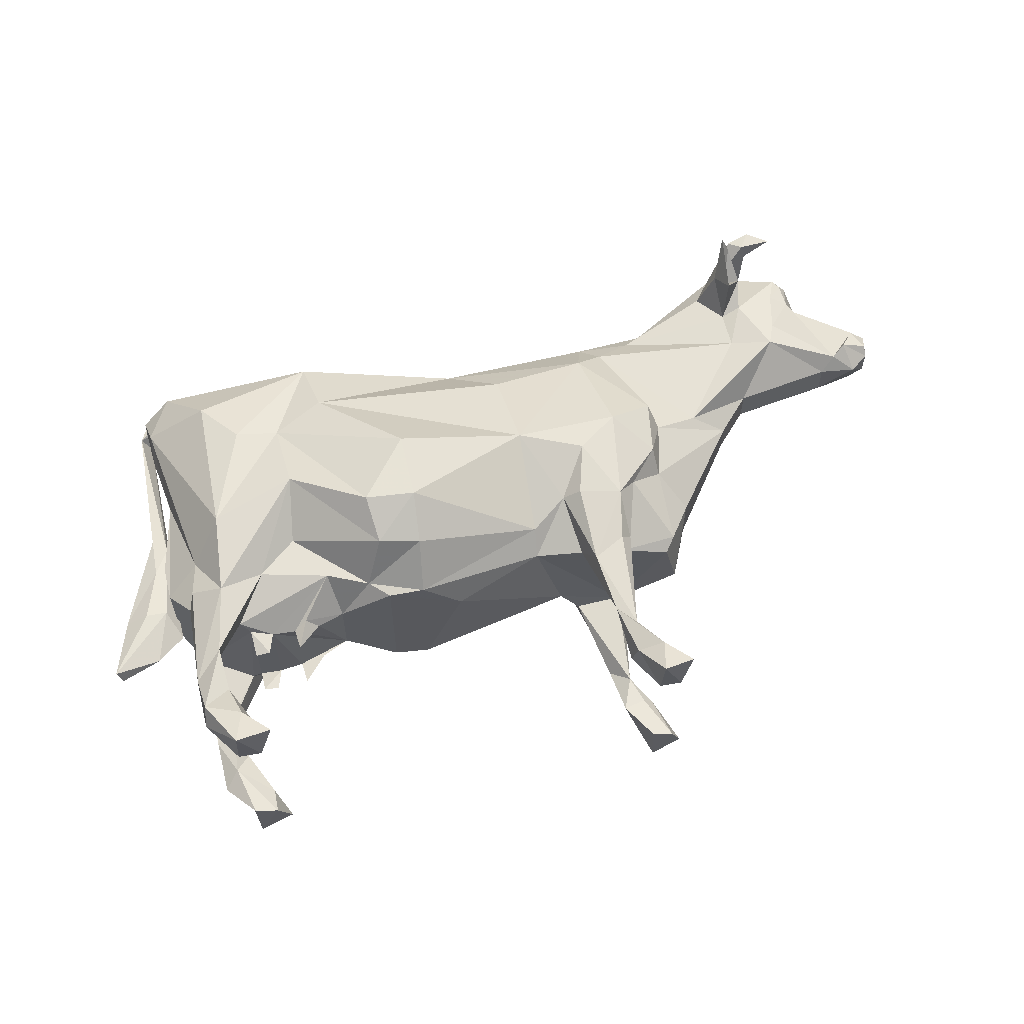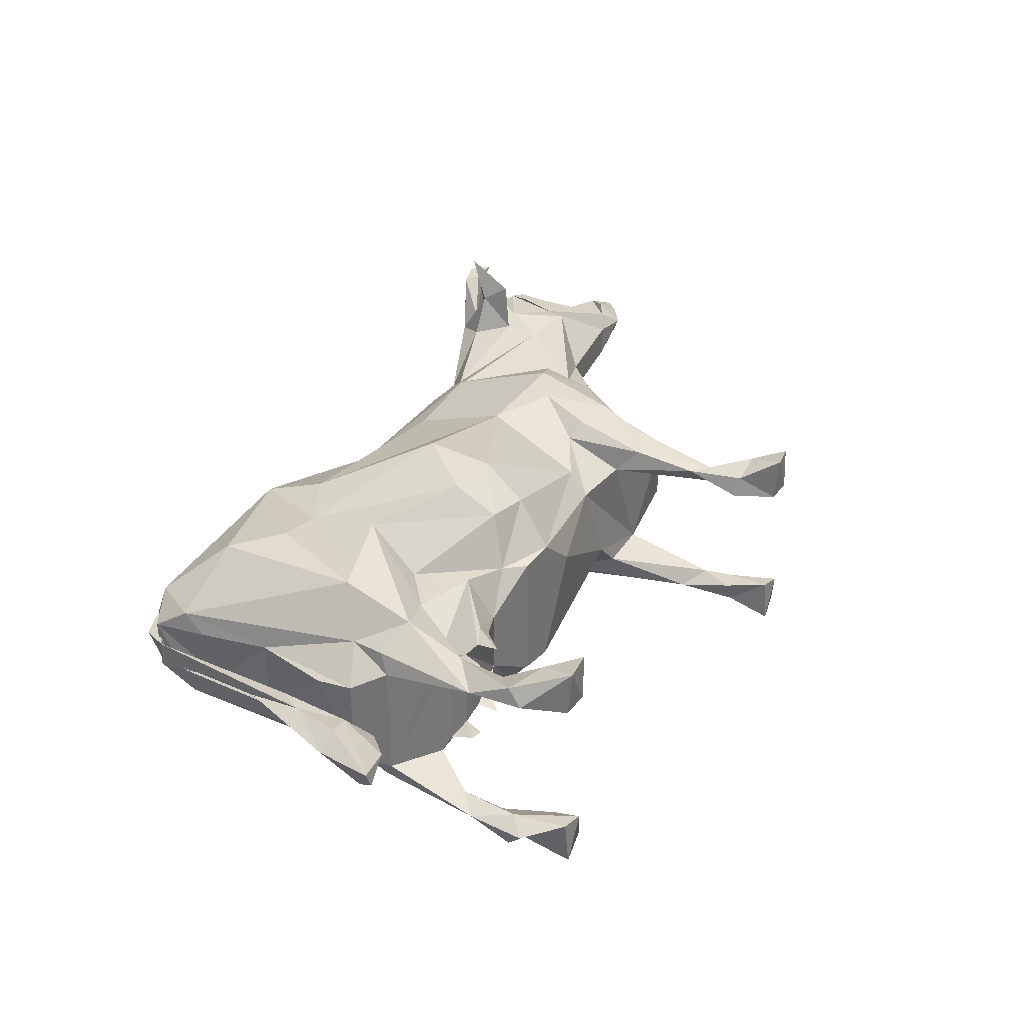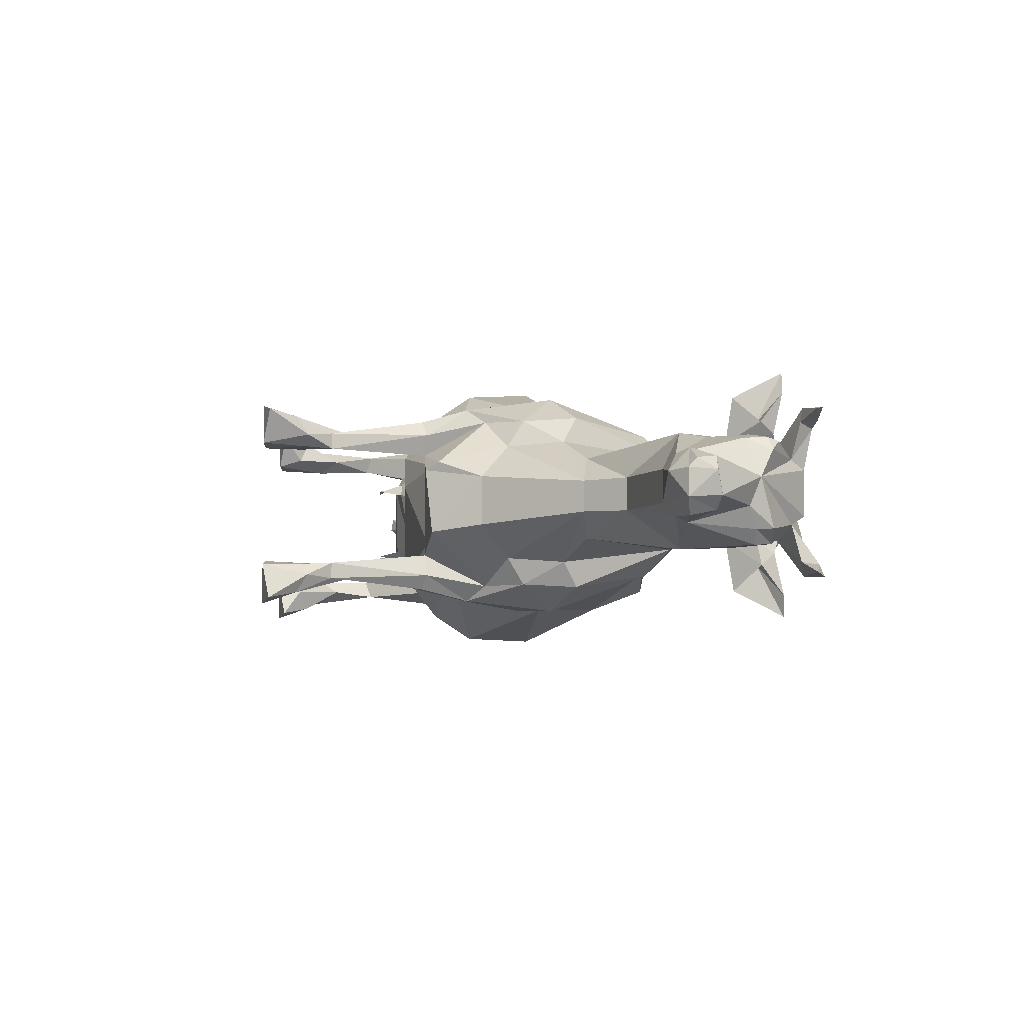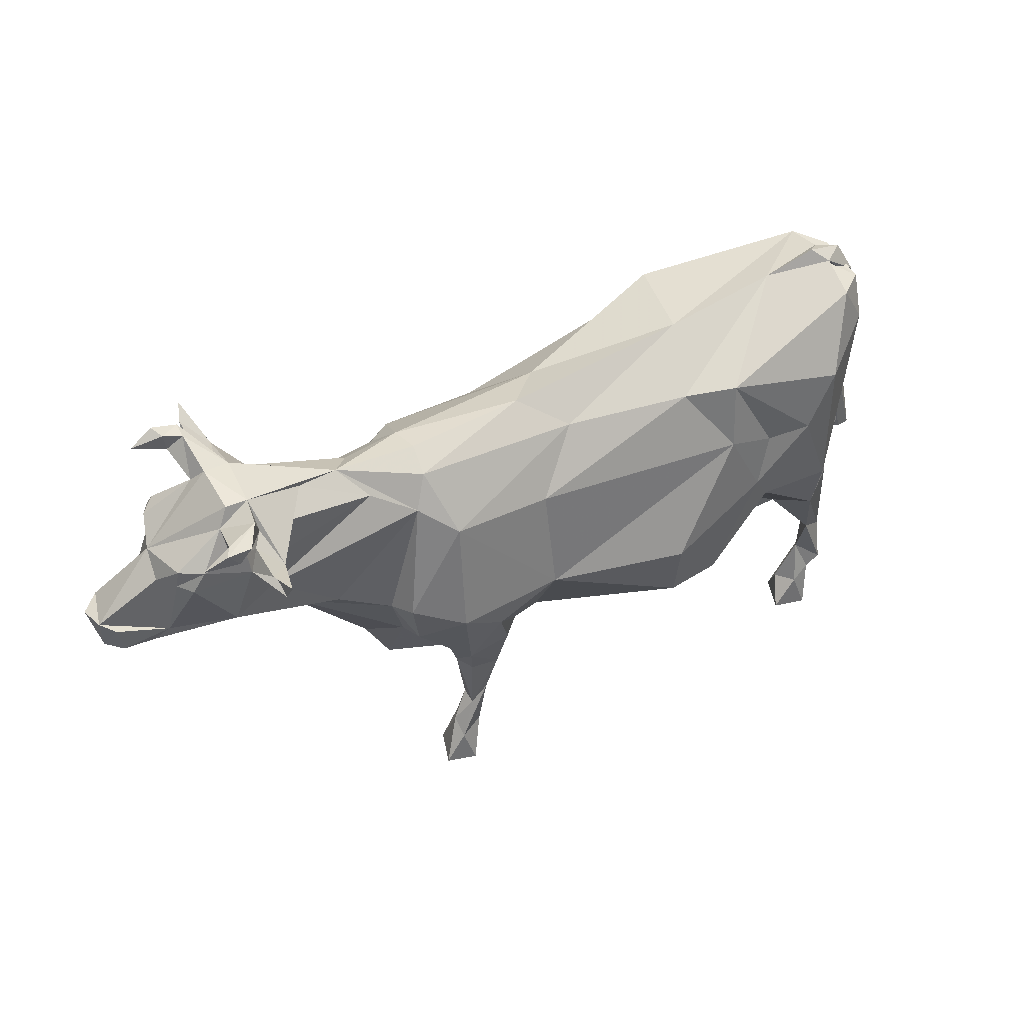
<metadata>
{"format":"obj","ext":"obj","renderer":"f3d","projection":"perspective","resolution":1024,"background":"white","views":[{"elev":59.1,"azim":-10.6,"up":"+Z"},{"elev":35.0,"azim":-57.2,"up":"+Z"},{"elev":-3.6,"azim":85.9,"up":"+Z"},{"elev":55.6,"azim":149.9,"up":"+Y"}]}
</metadata>
<code>
v -4.405 -1.921 0.193
v -4.352 -1.948 0.02502
v -4.234 -1.167 0.02207
v -4.202 -1.669 -0.2149
v -4 -1.568 -0.2753
v -3.974 -1.17 0.1642
v -3.89 -1.75 0.01761
v -3.822 1.478 -0.1076
v -3.822 1.478 0.1076
v -3.819 -0.5227 0.05557
v -3.787 0.1538 -0.08429
v -3.735 1.589 -0.2952
v -3.735 1.589 0.2952
v -3.734 -1.142 0.1111
v -3.715 1.473 -0.1077
v -3.702 1.273 -0.2705
v -3.699 1.788 0.06664
v -3.666 -0.7341 0.4463
v -3.664 0.9328 0.3708
v -3.655 -0.1949 0.01921
v -3.655 1.191 -0.5737
v -3.655 1.191 0.5737
v -3.631 -1.158 -0.5056
v -3.631 -1.158 0.5056
v -3.582 -1.414 -0.1044
v -3.578 0.8377 -0.2885
v -3.57 -0.732 -0.6494
v -3.517 0.149 -0.4304
v -3.517 0.149 0.4304
v -3.413 1.872 -0.1423
v -3.413 1.872 0.1423
v -3.395 1.726 -0.5548
v -3.395 1.726 0.5548
v -3.393 1.769 0
v -3.387 -1.486 -0.6729
v -3.387 -1.486 0.6729
v -3.372 -2.569 -0.9048
v -3.372 -2.569 0.9048
v -3.33 -3.185 -0.9501
v -3.33 -3.185 0.9501
v -3.32 -1.365 -0.886
v -3.32 -1.365 0.886
v -3.302 -3.018 -1.129
v -3.302 -3.018 1.129
v -3.251 -0.9482 -0.8199
v -3.251 -0.9482 0.8199
v -3.242 2.021 0
v -3.167 -3.003 -0.8121
v -3.167 -3.003 0.8121
v -3.144 -2.334 -0.83
v -3.144 -2.334 0.83
v -3.122 -3.12 -1.136
v -3.068 -2.26 -1.035
v -3.068 -2.26 1.035
v -3.016 -2.765 -0.9667
v -3.016 -2.765 0.9667
v -3.007 -3.575 -0.8302
v -3.007 -3.575 0.8302
v -2.982 -3.609 -1.347
v -2.982 -3.609 1.347
v -2.955 -1.497 -1.129
v -2.955 -1.497 1.129
v -2.93 1.104 -1.126
v -2.93 1.104 1.126
v -2.901 -0.6195 -1.284
v -2.901 -0.6195 1.284
v -2.889 -3.2 -1.211
v -2.889 -3.2 1.211
v -2.812 -1.798 -0.7127
v -2.812 -1.798 0.7127
v -2.75 -3.295 -0.9661
v -2.75 -3.295 0.9661
v -2.741 -3.598 -0.875
v -2.741 -3.598 0.875
v -2.7 -1.85 -0.5701
v -2.7 -1.85 0.5701
v -2.678 -2.129 -0.4656
v -2.678 -2.129 0.4656
v -2.629 1.918 0
v -2.584 -3.514 -1.279
v -2.584 -3.514 1.279
v -2.521 0.559 -1.274
v -2.521 0.559 1.274
v -2.513 -2.131 -0.4979
v -2.513 -2.131 0.4979
v -2.463 -1.306 -0.9664
v -2.463 -1.306 0.9664
v -2.446 -1.893 -0.4941
v -2.446 -1.893 0.4941
v -2.177 -1.874 -0.4458
v -2.177 -1.874 0.4458
v -2.144 -2.117 -0.4645
v -2.144 -2.117 0.4645
v -2.033 -0.91 -0.9642
v -2.033 -0.91 0.9642
v -2.03 0.5476 -1.19
v -2.03 0.5476 1.19
v -2.027 -1.813 -0.5552
v -2.027 -1.813 0.5552
v -1.951 -0.2756 -1.377
v -1.951 -0.2756 1.377
v -1.883 -1.83 -0.4016
v -1.883 -1.83 0.4016
v -1.795 0.03344 -1.371
v -1.686 -1.414 -0.8694
v -1.686 -1.414 0.8694
v -1.582 1.568 -0.9823
v -1.582 1.568 0.9823
v -1.576 -1.696 -0.3582
v -1.576 -1.696 0.3582
v -1.455 0.875 -1.239
v -1.455 0.875 1.239
v -1.351 1.807 0
v -1.201 -1.578 -0.7992
v -1.201 -1.578 0.7992
v -1.077 -0.8697 -1.633
v -1.077 -0.8697 1.633
v -1.046 1.509 -0.7611
v -1.001 -1.336 -1.353
v -1.001 -1.336 1.353
v -0.9721 -1.775 -0.7686
v -0.9721 -1.775 0.7686
v -0.5641 -1.789 -0.8032
v -0.5641 -1.789 0.8032
v -0.5368 -0.1444 -1.682
v -0.5368 -0.1444 1.682
v -0.5242 -1.399 -1.313
v -0.5242 -1.399 1.313
v -0.505 -0.9138 -1.646
v -0.505 -0.9138 1.646
v -0.1127 -1.807 0.3833
v 0.289 1.496 -0.4301
v 0.289 1.496 0.4301
v 0.7338 1.741 0
v 0.8573 0.985 -0.874
v 0.8573 0.985 0.874
v 0.9127 -1.455 0.5762
v 0.9307 -1.217 -0.8312
v 0.9307 -1.217 0.8312
v 0.9438 -0.1011 -1.275
v 0.9438 -0.1011 1.275
v 1.223 -1.533 -0.4345
v 1.338 -0.9457 -1.021
v 1.338 -0.9457 1.021
v 1.452 -1.577 -0.7028
v 1.452 -1.577 0.7028
v 1.536 -0.9859 -1.186
v 1.536 -0.9859 1.186
v 1.573 -1.828 -0.9858
v 1.573 -1.828 0.9858
v 1.679 -0.4101 -1.291
v 1.679 -0.4101 1.291
v 1.679 -2.513 -0.8918
v 1.679 -2.513 0.8918
v 1.742 -3.114 -0.7007
v 1.742 -3.114 0.7007
v 1.812 -3.136 -0.9331
v 1.812 -3.136 0.9331
v 1.881 -2.733 -0.8902
v 1.881 -2.733 0.8902
v 1.884 -2.724 -0.702
v 1.884 -2.724 0.702
v 1.937 -1.625 -1.027
v 1.937 -1.625 1.027
v 1.958 1.13 -0.8618
v 1.958 1.13 0.8618
v 1.963 -1.589 -0.6129
v 1.963 -1.589 0.6129
v 1.998 -3.04 -0.7189
v 1.998 -3.04 0.7189
v 2.003 -3.523 -0.6881
v 2.003 -3.523 0.6881
v 2.025 -1.075 -1.172
v 2.025 -1.075 1.172
v 2.025 -3.557 -1.205
v 2.025 -3.557 1.205
v 2.042 1.777 0
v 2.06 -1.561 -0.859
v 2.06 -1.561 0.859
v 2.097 1.678 -0.3268
v 2.097 1.678 0.3268
v 2.11 -3.148 -1.069
v 2.11 -3.148 1.069
v 2.114 -3.012 -0.8517
v 2.114 -3.012 0.8517
v 2.142 -0.05531 -1.296
v 2.142 -0.05531 1.296
v 2.244 -3.546 -0.7329
v 2.244 -3.546 0.7329
v 2.246 -0.8644 -0.9958
v 2.246 -0.8644 0.9958
v 2.301 1.398 -0.546
v 2.301 1.398 0.546
v 2.387 -3.462 -1.136
v 2.387 -3.462 1.136
v 2.545 -1.593 0.3863
v 2.595 -0.4229 -0.9813
v 2.595 -0.4229 0.9813
v 2.647 -0.6116 -0.6695
v 2.647 -0.6116 0.6695
v 2.663 -1.44 0.4782
v 2.669 0.2062 -1.014
v 2.669 0.2062 1.014
v 2.721 -1.52 -0.3624
v 2.738 1.687 -0.295
v 2.738 1.687 0.295
v 2.791 0.04432 -0.7175
v 2.791 0.04432 0.7175
v 2.96 -0.9418 -0.2847
v 2.96 -0.9418 0.2847
v 2.985 1.983 0
v 3.322 0.2667 -0.4657
v 3.322 0.2667 0.4657
v 3.458 2.152 -0.1027
v 3.737 0.1818 -0.1768
v 3.737 0.1818 0.1768
v 3.823 2.142 -0.4284
v 3.823 2.142 0.4284
v 4.023 2.123 -0.9033
v 4.023 2.123 0.9033
v 4.055 2.505 0.2973
v 4.077 1.747 -0.5274
v 4.077 1.747 0.5274
v 4.086 1.289 -0.5444
v 4.086 1.289 0.5444
v 4.102 2.557 -0.2659
v 4.114 2.334 -0.5265
v 4.114 2.334 0.5265
v 4.121 0.6271 -0.1855
v 4.121 0.6271 0.1855
v 4.128 1.828 -1.091
v 4.128 1.828 1.091
v 4.149 2.389 -1.377
v 4.149 2.389 1.377
v 4.153 2.085 -0.7997
v 4.153 2.085 0.7997
v 4.176 2.637 -0.6184
v 4.229 2.275 -0.6727
v 4.229 2.275 0.6727
v 4.246 2.375 -1.141
v 4.246 2.375 1.141
v 4.304 1.8 -0.6104
v 4.304 1.8 0.6104
v 4.305 2.059 -0.5394
v 4.34 2.593 -0.2589
v 4.34 2.593 0.2589
v 4.343 2.664 -0.9043
v 4.343 2.664 0.9043
v 4.354 2.103 -0.8026
v 4.354 2.103 0.8026
v 4.357 2.683 0.719
v 4.474 2.418 -0.3614
v 4.474 2.418 0.3614
v 4.498 2.547 -0.9377
v 4.498 2.547 0.9377
v 4.538 2.513 -0.7766
v 4.538 2.513 0.7766
v 4.547 2.709 -0.8038
v 4.547 2.709 0.8038
v 4.568 1.15 -0.6425
v 4.568 1.15 0.6425
v 4.617 2.749 -0.9393
v 4.617 2.749 0.9393
v 4.679 1.438 0.5897
v 4.761 1.881 0.6131
v 4.798 2.118 -0.5911
v 4.882 2.195 0.5303
v 4.883 2.614 -0.8932
v 4.883 2.614 0.8932
v 4.936 2.052 0.5728
v 4.953 1.908 -0.6056
v 4.964 1.783 0.5535
v 5.031 2.102 -0.4323
v 5.031 2.102 0.4323
v 5.076 1.901 -0.4438
v 5.157 1.943 0.12
v 5.219 1.804 -0.1993
v 5.25 1.123 -0.3852
v 5.264 0.8556 -0.1817
v 5.264 0.8556 0.1817
v 5.435 0.9704 -0.3308
v 5.435 0.9704 0.3308
v 5.598 1.095 0.387
v 5.705 0.8492 0.1281
v 5.764 1.062 -0.3386
v 5.784 1.341 -0.2846
v 5.784 1.341 0.2846
v 5.912 1.118 0.2542
v 5.915 1.382 -0.1368
v 5.924 1.025 -0.1531
v 5.924 1.025 0.1531
v 5.979 1.326 0.1253
f 199 204 190
f 190 204 167
f 199 209 204
f 209 210 204
f 204 196 167
f 94 105 86
f 105 94 114
f 105 69 86
f 109 105 114
f 109 114 121
f 121 114 123
f 142 131 123
f 123 131 121
f 121 110 109
f 102 98 109
f 109 98 105
f 90 88 105
f 88 69 105
f 90 105 98
f 69 88 75
f 69 75 76
f 75 88 76
f 76 88 89
f 88 90 89
f 89 90 109
f 90 102 109
f 26 28 29
f 28 23 18
f 18 23 24
f 35 36 23
f 24 23 36
f 76 35 69
f 28 27 23
f 35 23 27
f 28 45 27
f 27 45 35
f 157 153 182
f 182 159 184
f 182 194 175
f 175 157 182
f 159 182 153
f 155 157 171
f 188 171 175
f 171 157 175
f 171 169 155
f 194 182 184
f 188 194 184
f 155 169 161
f 161 169 184
f 161 153 155
f 188 169 171
f 184 169 188
f 53 86 69
f 86 53 61
f 53 37 61
f 41 61 37
f 53 50 55
f 69 37 50
f 37 69 35
f 35 41 37
f 149 153 145
f 145 153 161
f 178 159 163
f 173 163 149
f 163 159 149
f 149 159 153
f 175 194 188
f 161 184 159
f 161 167 145
f 167 161 178
f 159 178 161
f 149 147 173
f 147 149 143
f 178 190 167
f 178 163 173
f 178 173 190
f 145 143 149
f 211 214 205
f 224 192 205
f 212 192 224
f 229 212 260
f 260 212 224
f 222 205 217
f 205 214 217
f 209 215 210
f 211 205 192
f 212 207 192
f 207 212 215
f 199 207 215
f 209 199 215
f 229 230 215
f 212 229 215
f 222 224 205
f 190 197 199
f 207 197 202
f 197 207 199
f 202 192 207
f 211 180 177
f 180 211 192
f 190 173 197
f 197 173 186
f 197 186 202
f 186 165 202
f 202 165 192
f 192 165 180
f 132 113 134
f 142 123 138
f 113 118 79
f 107 79 118
f 111 107 118
f 104 111 125
f 104 125 116
f 147 151 173
f 134 177 180
f 186 173 151
f 145 142 143
f 145 167 142
f 143 151 147
f 142 138 143
f 143 138 140
f 151 143 140
f 151 140 186
f 186 140 165
f 165 140 135
f 165 135 132
f 180 165 132
f 134 180 132
f 135 118 132
f 118 135 111
f 140 111 135
f 111 140 125
f 129 125 140
f 127 129 138
f 138 129 140
f 127 138 123
f 118 113 132
f 125 129 116
f 127 119 129
f 119 116 129
f 119 127 114
f 123 114 127
f 104 96 111
f 116 100 104
f 119 100 116
f 100 119 94
f 114 94 119
f 96 107 111
f 107 32 79
f 32 107 63
f 63 107 82
f 96 82 107
f 104 82 96
f 104 65 82
f 100 65 104
f 100 94 86
f 47 79 30
f 32 30 79
f 82 65 63
f 86 61 100
f 63 21 32
f 32 12 34
f 32 21 12
f 63 65 21
f 65 45 21
f 65 61 45
f 41 45 61
f 21 16 12
f 28 16 21
f 21 45 28
f 100 61 65
f 53 69 50
f 71 67 55
f 67 80 59
f 59 52 67
f 55 52 43
f 52 39 43
f 39 52 57
f 73 57 59
f 57 52 59
f 57 48 39
f 67 52 55
f 37 43 39
f 80 67 71
f 73 80 71
f 55 48 71
f 39 48 37
f 73 48 57
f 71 48 73
f 59 80 73
f 37 53 43
f 55 43 53
f 50 37 48
f 55 50 48
f 45 41 35
f 28 26 16
f 8 11 10
f 17 30 8
f 17 47 30
f 15 11 8
f 30 15 8
f 15 25 11
f 15 20 25
f 30 34 15
f 98 92 90
f 90 92 102
f 88 84 75
f 84 77 75
f 75 77 88
f 88 77 84
f 98 102 92
f 266 275 271
f 273 275 266
f 260 242 271
f 242 266 271
f 244 266 242
f 252 266 244
f 276 277 273
f 277 275 273
f 277 278 275
f 276 273 252
f 275 278 271
f 278 260 271
f 277 276 289
f 276 287 289
f 277 289 278
f 289 286 278
f 290 289 292
f 289 290 286
f 285 286 290
f 285 290 281
f 286 285 278
f 278 285 281
f 281 290 279
f 290 291 284
f 290 284 279
f 279 284 280
f 279 229 281
f 260 278 281
f 260 281 229
f 224 242 260
f 222 242 224
f 287 292 289
f 226 245 252
f 252 245 276
f 252 256 258
f 268 262 258
f 268 258 256
f 252 227 256
f 227 254 256
f 254 268 256
f 247 254 227
f 268 254 262
f 227 237 247
f 247 262 254
f 226 237 227
f 262 237 258
f 258 237 252
f 226 252 237
f 237 262 247
f 219 226 227
f 214 226 219
f 214 219 217
f 227 238 219
f 219 240 233
f 238 240 219
f 231 219 233
f 217 219 222
f 219 231 222
f 227 252 244
f 238 227 244
f 244 249 238
f 238 249 240
f 235 240 249
f 233 240 235
f 231 233 235
f 222 244 242
f 249 231 235
f 252 273 266
f 231 249 222
f 249 244 222
f 157 155 153
f 34 30 32
f 200 191 201
f 168 201 191
f 196 201 168
f 200 201 210
f 201 196 210
f 196 204 210
f 168 167 196
f 95 87 106
f 115 95 106
f 106 87 70
f 110 115 106
f 110 122 115
f 124 115 122
f 122 131 124
f 122 121 131
f 121 122 110
f 103 109 110
f 110 99 103
f 106 99 110
f 91 106 89
f 106 70 89
f 91 99 106
f 70 76 89
f 89 109 91
f 109 103 91
f 28 18 29
f 36 35 70
f 76 70 35
f 18 24 29
f 24 46 29
f 36 46 24
f 19 26 29
f 158 183 154
f 185 160 183
f 183 176 195
f 183 158 176
f 160 154 183
f 172 158 156
f 189 176 172
f 176 158 172
f 156 170 172
f 185 183 195
f 189 185 195
f 162 170 156
f 162 185 170
f 162 156 154
f 172 170 189
f 189 170 185
f 54 70 87
f 62 54 87
f 62 38 54
f 42 38 62
f 54 56 51
f 51 38 70
f 38 36 70
f 36 38 42
f 150 146 154
f 146 162 154
f 179 164 160
f 174 150 164
f 164 150 160
f 150 154 160
f 176 189 195
f 162 160 185
f 162 146 168
f 168 179 162
f 162 179 160
f 150 174 148
f 148 144 150
f 179 174 164
f 179 168 191
f 179 191 174
f 146 150 144
f 206 193 225
f 225 193 213
f 221 226 211
f 214 211 226
f 230 261 213
f 225 213 261
f 218 206 223
f 206 218 211
f 211 218 221
f 215 216 210
f 177 181 211
f 181 193 206
f 213 193 208
f 216 213 208
f 200 216 208
f 210 216 200
f 206 211 181
f 216 215 230
f 216 230 213
f 206 225 223
f 191 200 198
f 208 203 198
f 200 208 198
f 203 208 193
f 191 198 174
f 187 174 198
f 198 203 187
f 187 203 166
f 203 193 166
f 181 166 193
f 139 124 137
f 131 142 137
f 113 133 134
f 126 112 97
f 97 117 126
f 174 152 148
f 181 177 134
f 187 152 174
f 167 168 146
f 146 144 137
f 146 137 167
f 148 152 144
f 167 137 142
f 137 144 139
f 141 139 144
f 141 144 152
f 152 187 141
f 136 141 166
f 141 187 166
f 133 136 166
f 133 166 181
f 134 133 181
f 133 112 136
f 136 112 141
f 112 126 141
f 126 130 141
f 128 139 130
f 141 130 139
f 128 124 139
f 124 131 137
f 133 113 108
f 108 112 133
f 126 117 130
f 128 130 120
f 130 117 120
f 120 115 128
f 128 115 124
f 117 97 101
f 120 117 101
f 101 95 120
f 120 95 115
f 97 112 108
f 79 33 113
f 108 113 33
f 33 64 108
f 64 83 108
f 108 83 97
f 83 66 97
f 101 97 66
f 101 87 95
f 47 31 79
f 33 79 31
f 83 64 66
f 87 101 62
f 33 22 64
f 34 12 33
f 12 13 33
f 33 13 22
f 64 22 66
f 22 46 66
f 66 46 62
f 42 62 46
f 12 16 13
f 22 13 19
f 22 19 29
f 22 29 46
f 66 62 101
f 51 70 54
f 72 56 68
f 68 60 81
f 68 44 60
f 44 40 60
f 74 60 58
f 60 40 58
f 40 49 58
f 56 44 68
f 40 44 38
f 72 68 81
f 74 72 81
f 56 72 49
f 38 49 40
f 58 49 74
f 49 72 74
f 60 74 81
f 38 44 54
f 54 44 56
f 49 38 51
f 49 51 56
f 42 46 36
f 19 13 26
f 13 16 26
f 14 7 25
f 10 6 14
f 6 1 14
f 14 1 7
f 10 11 3
f 10 3 6
f 6 3 1
f 3 11 4
f 3 4 1
f 1 4 2
f 11 5 4
f 5 2 4
f 10 9 8
f 8 9 17
f 9 31 17
f 17 31 47
f 10 20 9
f 9 34 31
f 20 15 9
f 9 15 34
f 20 10 14
f 11 25 5
f 20 14 25
f 5 7 2
f 5 25 7
f 7 1 2
f 91 93 99
f 91 103 93
f 89 76 85
f 76 78 85
f 89 85 76
f 85 78 76
f 93 103 99
f 274 270 272
f 265 272 270
f 265 270 267
f 267 270 274
f 265 264 272
f 265 267 264
f 264 267 243
f 253 243 267
f 274 272 276
f 282 276 272
f 276 253 274
f 267 274 253
f 282 272 264
f 276 282 287
f 283 287 282
f 288 292 287
f 292 291 290
f 291 288 283
f 291 283 284
f 287 283 288
f 284 283 282
f 280 284 282
f 230 279 280
f 264 261 282
f 280 282 261
f 230 229 279
f 230 280 261
f 261 243 225
f 261 264 243
f 225 243 223
f 246 251 253
f 253 276 246
f 276 245 246
f 251 259 257
f 259 263 269
f 257 259 269
f 253 251 257
f 253 257 228
f 228 257 255
f 255 257 269
f 248 228 255
f 269 263 255
f 248 221 228
f 248 255 263
f 221 246 226
f 245 226 246
f 221 251 246
f 263 259 248
f 251 248 259
f 221 248 251
f 220 228 221
f 221 218 220
f 220 239 228
f 234 241 220
f 239 220 241
f 234 220 232
f 223 220 218
f 223 232 220
f 243 253 228
f 228 239 243
f 239 241 250
f 236 250 241
f 243 239 250
f 236 241 234
f 236 234 232
f 250 236 232
f 292 288 291
f 223 250 232
f 223 243 250
f 158 154 156
f 33 31 34

</code>
